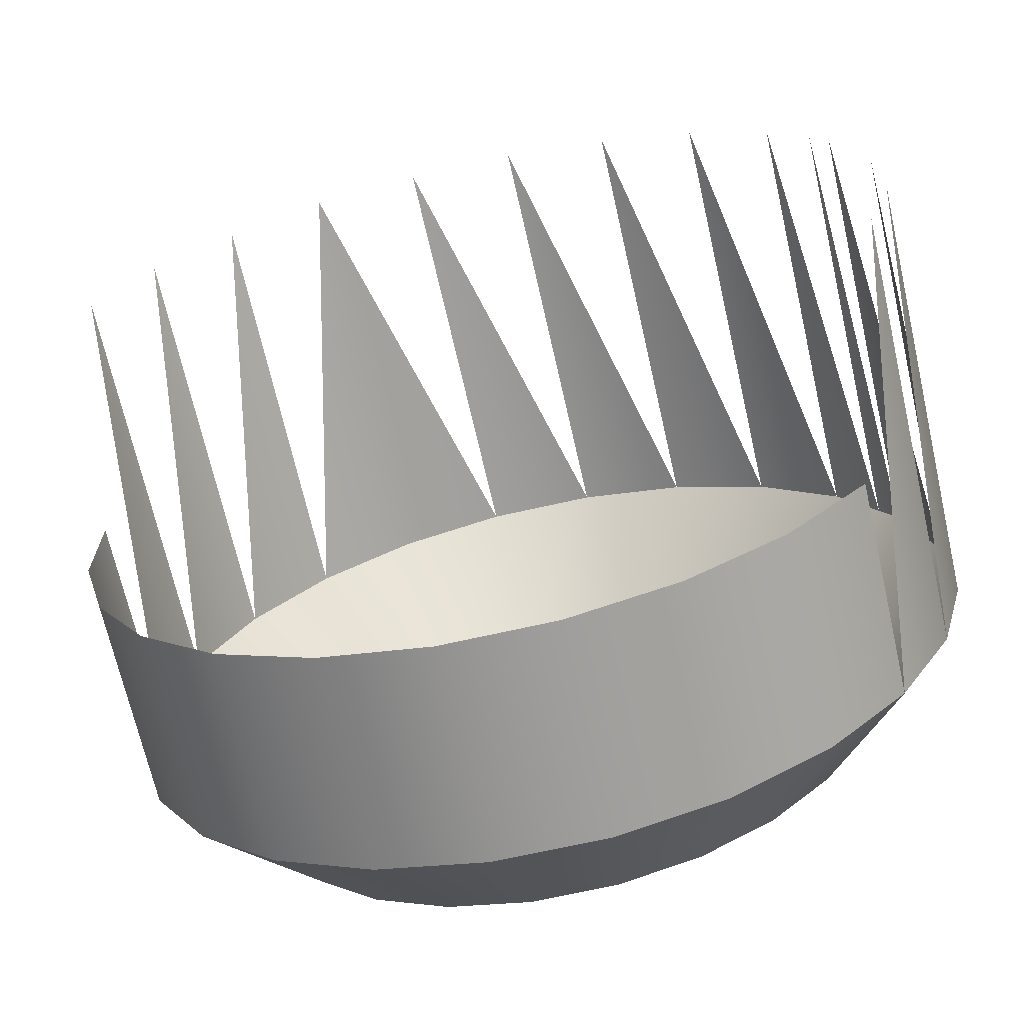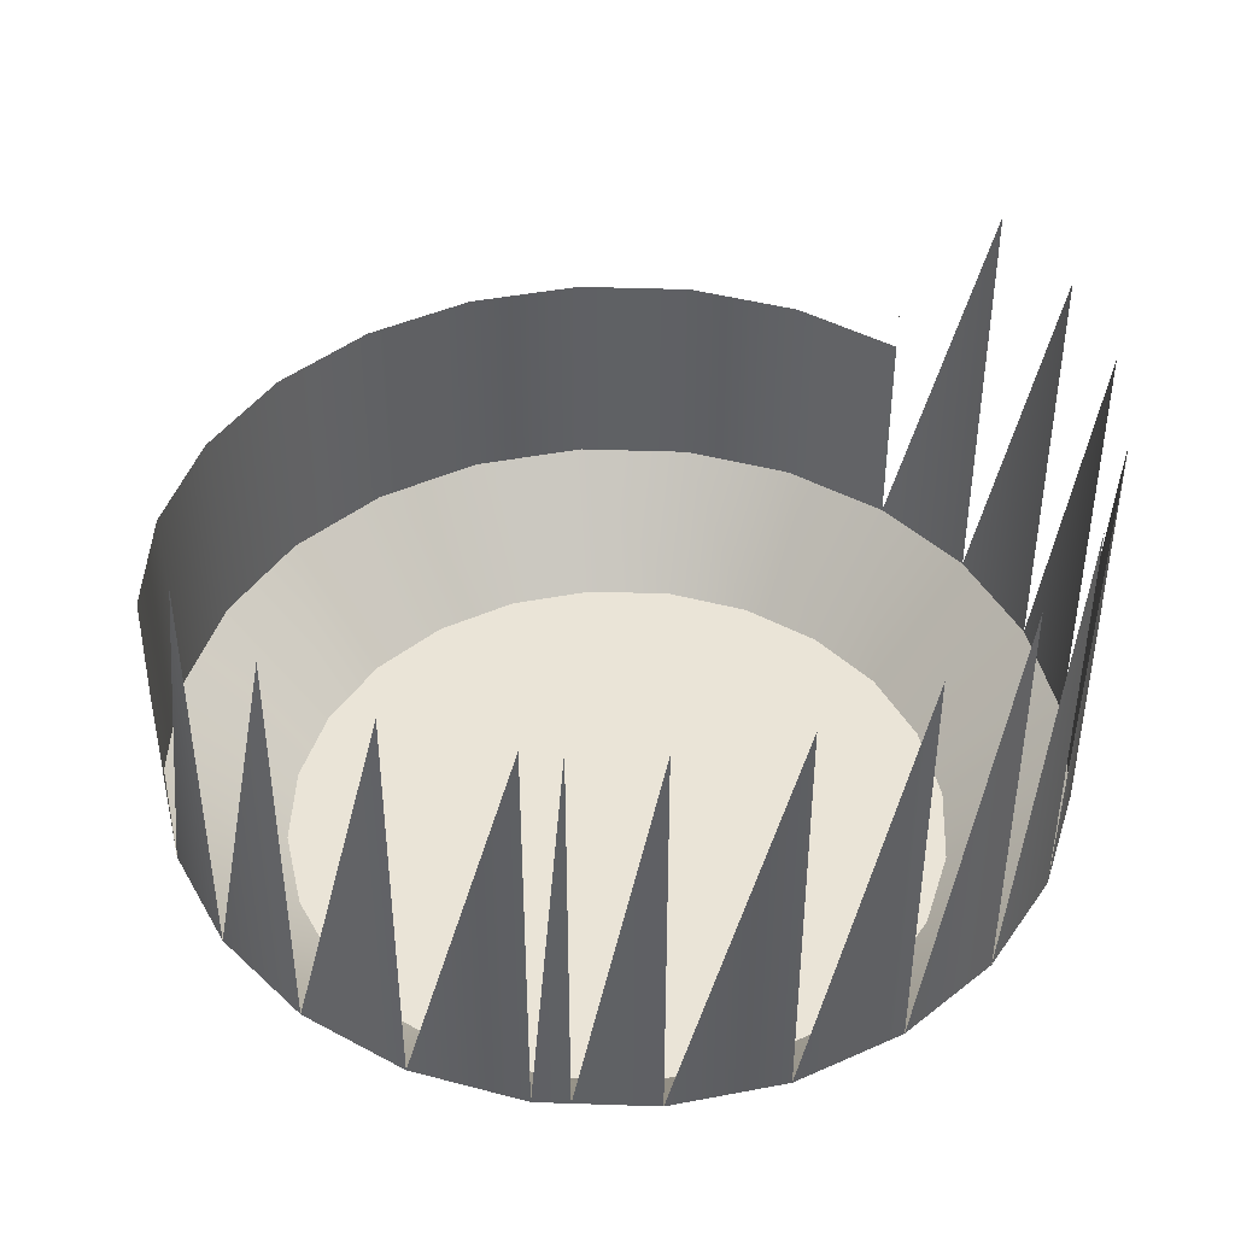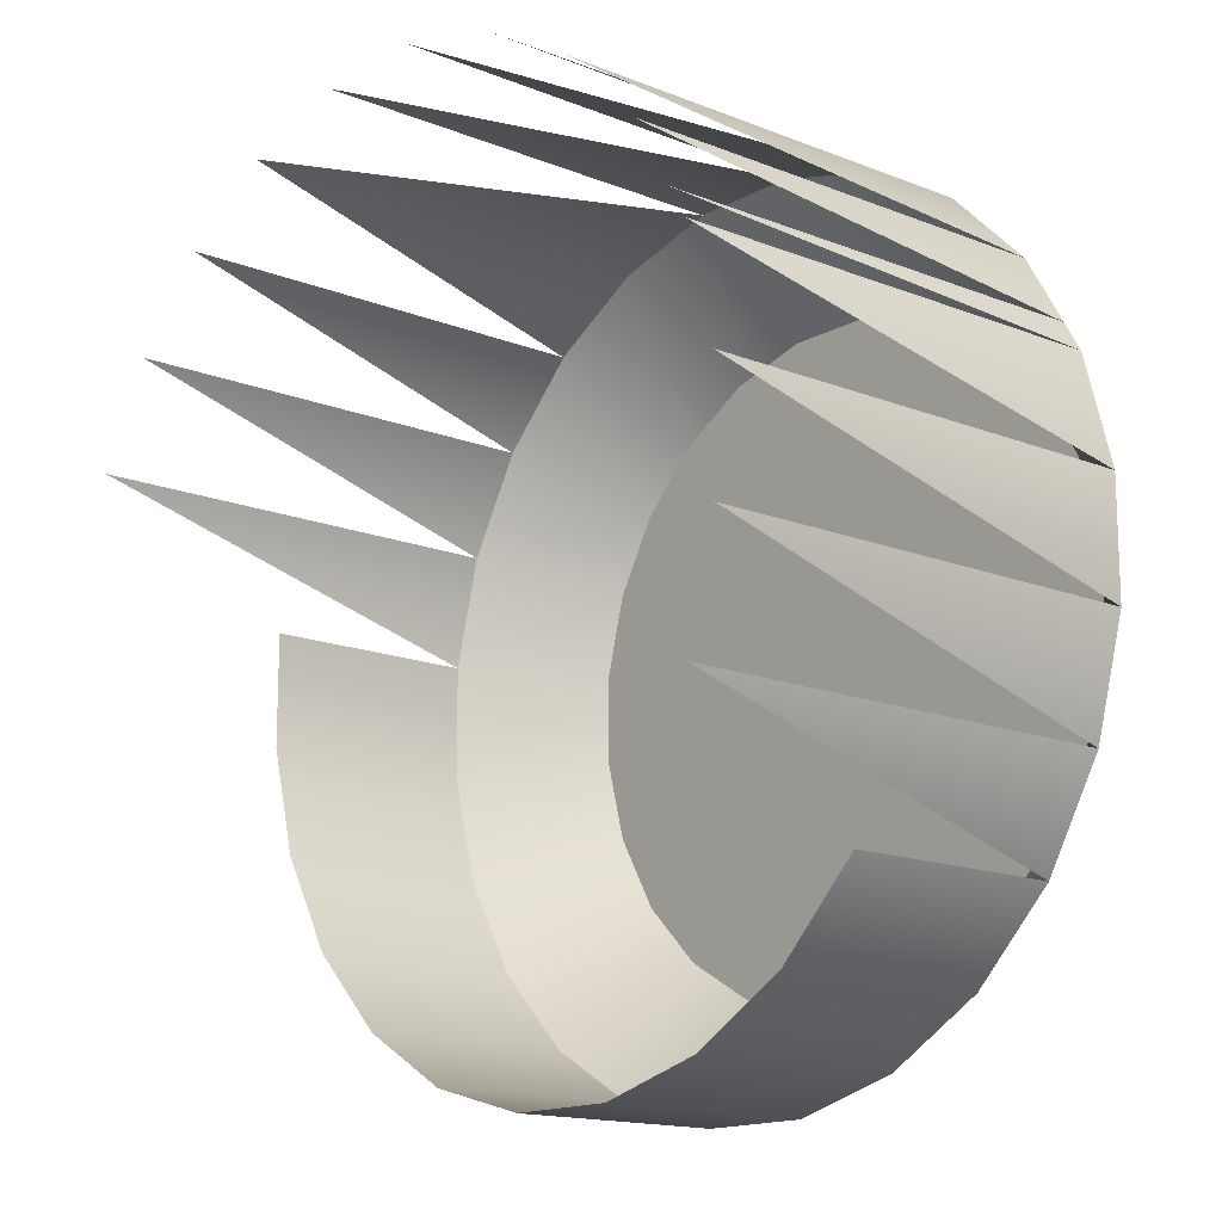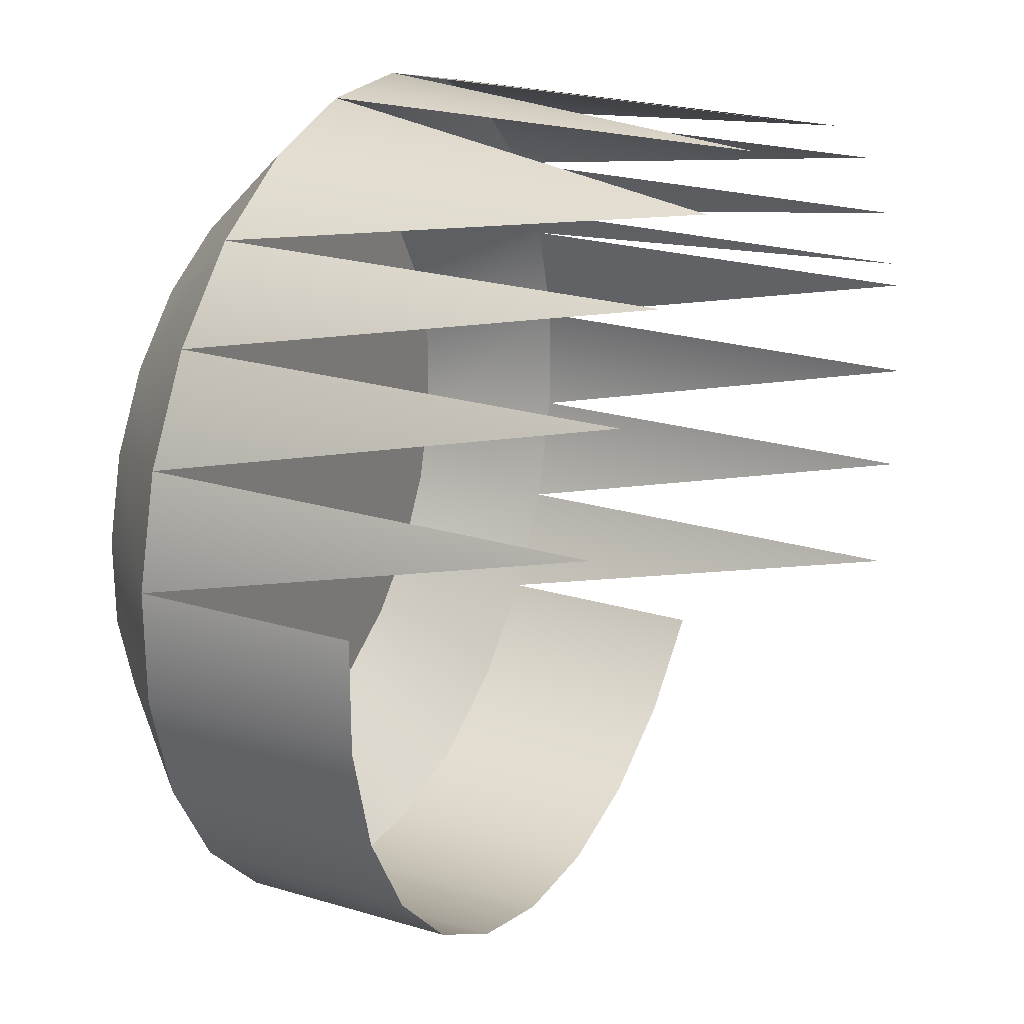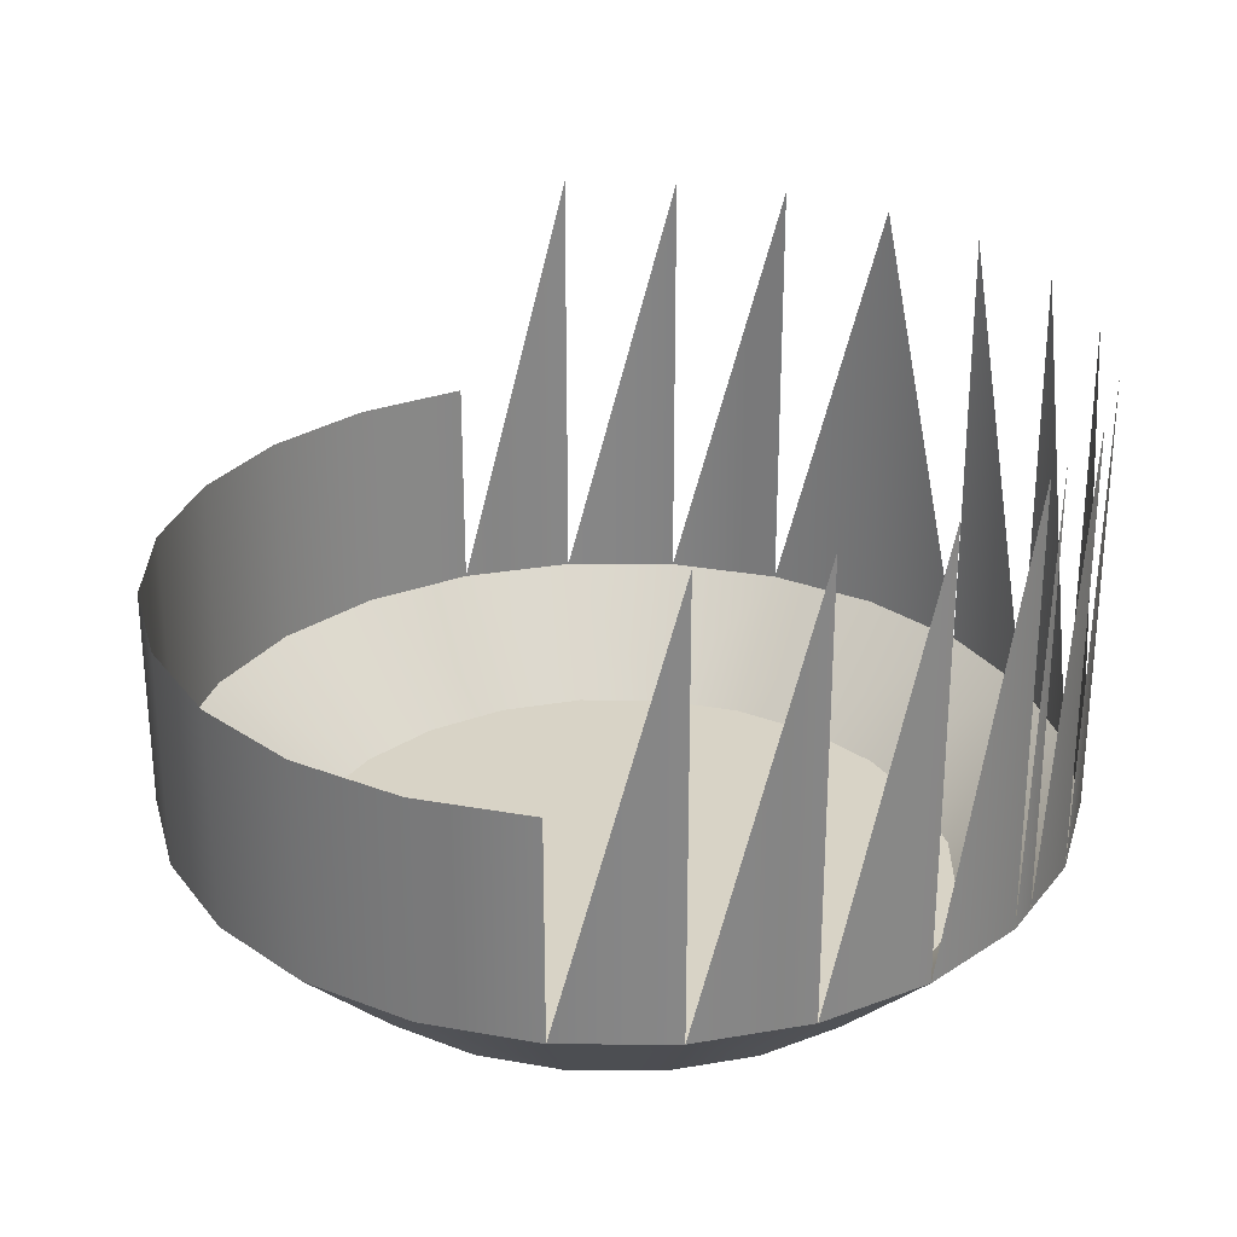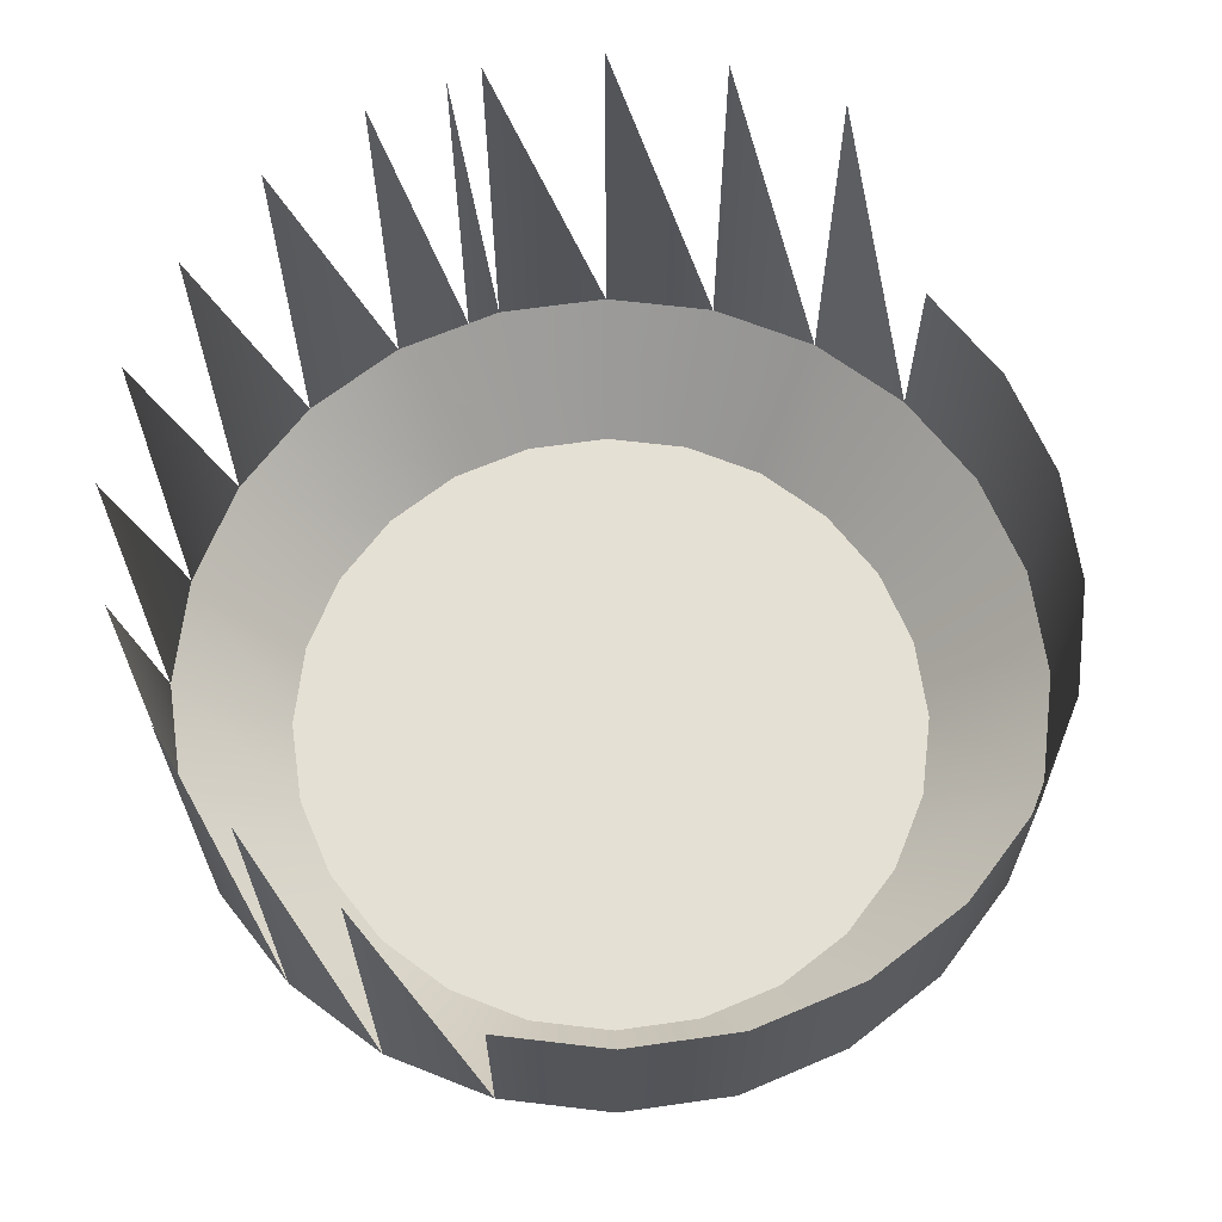
<metadata>
{"format":"obj","ext":"obj","renderer":"f3d","projection":"perspective","resolution":1024,"background":"white","views":[{"elev":-69.0,"azim":-167.2,"up":"+Z"},{"elev":43.7,"azim":-57.7,"up":"+Y"},{"elev":-15.1,"azim":-130.4,"up":"+Z"},{"elev":23.7,"azim":116.4,"up":"+Z"},{"elev":28.1,"azim":-119.7,"up":"+Y"},{"elev":65.6,"azim":96.8,"up":"+Y"}]}
</metadata>
<code>
v -0.0469 0.9109 -0.05899
v -0.06236 0.9109 -0.04353
v -0.02797 0.9109 -0.06991
v -0.0469 0.869 -0.05899
v -0.006855 0.9109 -0.07557
v -0.02797 0.869 -0.06991
v -0.06236 0.869 -0.04353
v 0.01501 0.9109 -0.07557
v -0.006855 0.869 -0.07557
v -0.04576 0.8481 -0.03079
v -0.03416 0.8481 -0.04238
v 0.01501 0.869 -0.07557
v -0.01996 0.8481 -0.05057
v -0.07329 0.869 -0.0246
v -0.07329 0.9527 -0.0246
v 0.03612 0.9109 -0.06991
v 0.03612 0.869 -0.06991
v -0.004124 0.8481 -0.05482
v -0.0582 0.8481 -0.000754
v -0.05395 0.8481 -0.01659
v -0.05819 0.8481 0.01564
v 0.05505 0.9109 -0.05898
v 0.02811 0.8481 -0.05057
v 0.01227 0.8481 -0.05481
v -0.05395 0.8481 0.03149
v -0.07895 0.9527 -0.003486
v 0.08709 0.9527 0.01839
v 0.07051 0.9109 -0.04352
v 0.05505 0.869 -0.05898
v 0.0423 0.8481 -0.04237
v -0.04576 0.8481 0.04568
v -0.052 0.8481 0.03487
v -0.07895 0.869 0.01838
v -0.07895 0.869 -0.003486
v -0.07329 0.869 0.03949
v -0.07895 0.9527 0.01838
v -0.07329 0.9527 0.03949
v 0.08709 0.9109 0.01839
v 0.08143 0.9109 -0.02459
v 0.07051 0.869 -0.04352
v -0.03417 0.8481 0.05728
v -0.01997 0.8481 0.06547
v -0.06237 0.869 0.05842
v -0.06998 0.869 0.04524
v -0.06998 0.9527 0.04524
v -0.06237 0.9527 0.05842
v -0.02798 0.9527 0.08481
v -0.006866 0.9527 0.09047
v 0.08709 0.869 0.01839
v 0.08709 0.9109 -0.003475
v 0.08143 0.869 -0.02459
v 0.0539 0.8481 -0.03078
v -0.004134 0.8481 0.06972
v -0.04691 0.869 0.07388
v -0.04691 0.9527 0.07388
v 0.08143 0.9527 0.0395
v 0.08709 0.869 -0.003475
v 0.06209 0.8481 -0.01658
v -0.02798 0.869 0.08481
v -0.006866 0.869 0.09047
v 0.01499 0.9527 0.09047
v 0.0705 0.9527 0.05843
v 0.08143 0.869 0.0395
v 0.06633 0.8481 0.01565
v 0.06634 0.8481 -0.000744
v 0.01226 0.8481 0.06971
v 0.05504 0.9527 0.07389
v 0.06209 0.8481 0.03149
v 0.02809 0.8481 0.06548
v 0.01499 0.869 0.09047
v 0.03611 0.9527 0.08482
v 0.0705 0.869 0.05843
v 0.05389 0.8481 0.04568
v 0.0423 0.8481 0.05728
v 0.05504 0.869 0.07389
v 0.03611 0.869 0.08482
f 4 2 1
f 1 2 4
f 6 1 3
f 3 1 6
f 2 4 7
f 7 4 2
f 1 6 4
f 4 6 1
f 9 3 5
f 5 3 9
f 3 9 6
f 6 9 3
f 4 10 7
f 7 10 4
f 6 11 4
f 4 11 6
f 12 5 8
f 8 5 12
f 5 12 9
f 9 12 5
f 9 13 6
f 6 13 9
f 10 4 11
f 11 4 10
f 10 14 7
f 7 14 10
f 11 6 13
f 13 6 11
f 8 17 12
f 12 17 8
f 12 18 9
f 9 18 12
f 13 9 18
f 18 9 13
f 19 10 11
f 11 10 19
f 14 10 20
f 20 10 14
f 15 7 14
f 14 7 15
f 21 11 13
f 13 11 21
f 17 8 16
f 16 8 17
f 23 12 17
f 17 12 23
f 18 12 24
f 24 12 18
f 25 13 18
f 18 13 25
f 10 19 20
f 19 11 21
f 20 19 10
f 21 11 19
f 19 14 20
f 20 14 19
f 21 13 25
f 25 13 21
f 29 16 22
f 22 16 29
f 16 29 17
f 17 29 16
f 12 23 24
f 24 23 12
f 17 30 23
f 23 30 17
f 31 18 24
f 24 18 31
f 25 18 32
f 32 18 31
f 32 18 25
f 31 18 32
f 33 19 21
f 21 19 33
f 14 19 34
f 34 19 14
f 26 14 34
f 34 14 26
f 35 21 25
f 25 21 35
f 40 22 28
f 28 22 40
f 22 40 29
f 29 40 22
f 30 17 29
f 29 17 30
f 41 24 23
f 23 24 41
f 42 23 30
f 30 23 42
f 31 24 41
f 41 24 31
f 43 25 32
f 32 25 43
f 43 32 31
f 31 32 43
f 19 33 34
f 34 33 19
f 21 35 33
f 33 35 21
f 25 44 35
f 27 49 38
f 38 49 27
f 51 28 39
f 39 28 51
f 28 51 40
f 40 51 28
f 52 29 40
f 40 29 52
f 29 52 30
f 30 52 29
f 41 23 42
f 42 23 41
f 42 30 53
f 53 30 42
f 54 31 41
f 41 31 54
f 44 25 43
f 43 25 44
f 31 54 43
f 43 54 31
f 36 34 33
f 33 34 36
f 37 33 35
f 35 33 37
f 45 35 44
f 44 35 45
f 35 44 25
f 57 38 49
f 49 38 57
f 50 51 39
f 39 51 50
f 58 40 51
f 51 40 58
f 40 58 52
f 52 58 40
f 53 30 52
f 52 30 53
f 59 41 42
f 42 41 59
f 60 42 53
f 53 42 60
f 41 59 54
f 54 59 41
f 46 44 43
f 43 44 46
f 55 43 54
f 54 43 55
f 49 56 63
f 63 56 49
f 38 57 50
f 50 57 38
f 64 57 49
f 49 57 64
f 51 50 57
f 57 50 51
f 51 65 58
f 58 65 51
f 66 52 58
f 58 52 66
f 53 52 66
f 66 52 53
f 42 60 59
f 59 60 42
f 66 60 53
f 53 60 66
f 47 54 59
f 59 54 47
f 48 59 60
f 60 59 48
f 68 49 63
f 63 49 68
f 57 64 65
f 65 64 57
f 49 68 64
f 64 68 49
f 65 51 57
f 57 51 65
f 69 58 65
f 65 58 69
f 66 58 69
f 69 58 66
f 60 66 70
f 70 66 60
f 61 60 70
f 70 60 61
f 63 62 72
f 72 62 63
f 63 73 68
f 68 73 63
f 74 65 64
f 64 65 74
f 73 64 68
f 68 64 73
f 69 65 74
f 74 65 69
f 69 70 66
f 66 70 69
f 73 63 72
f 72 63 73
f 72 67 75
f 75 67 72
f 74 64 73
f 73 64 74
f 74 76 69
f 69 76 74
f 70 69 76
f 76 69 70
f 71 70 76
f 76 70 71
f 75 73 72
f 72 73 75
f 75 71 76
f 76 71 75
f 73 75 74
f 74 75 73
f 76 74 75
f 75 74 76

</code>
